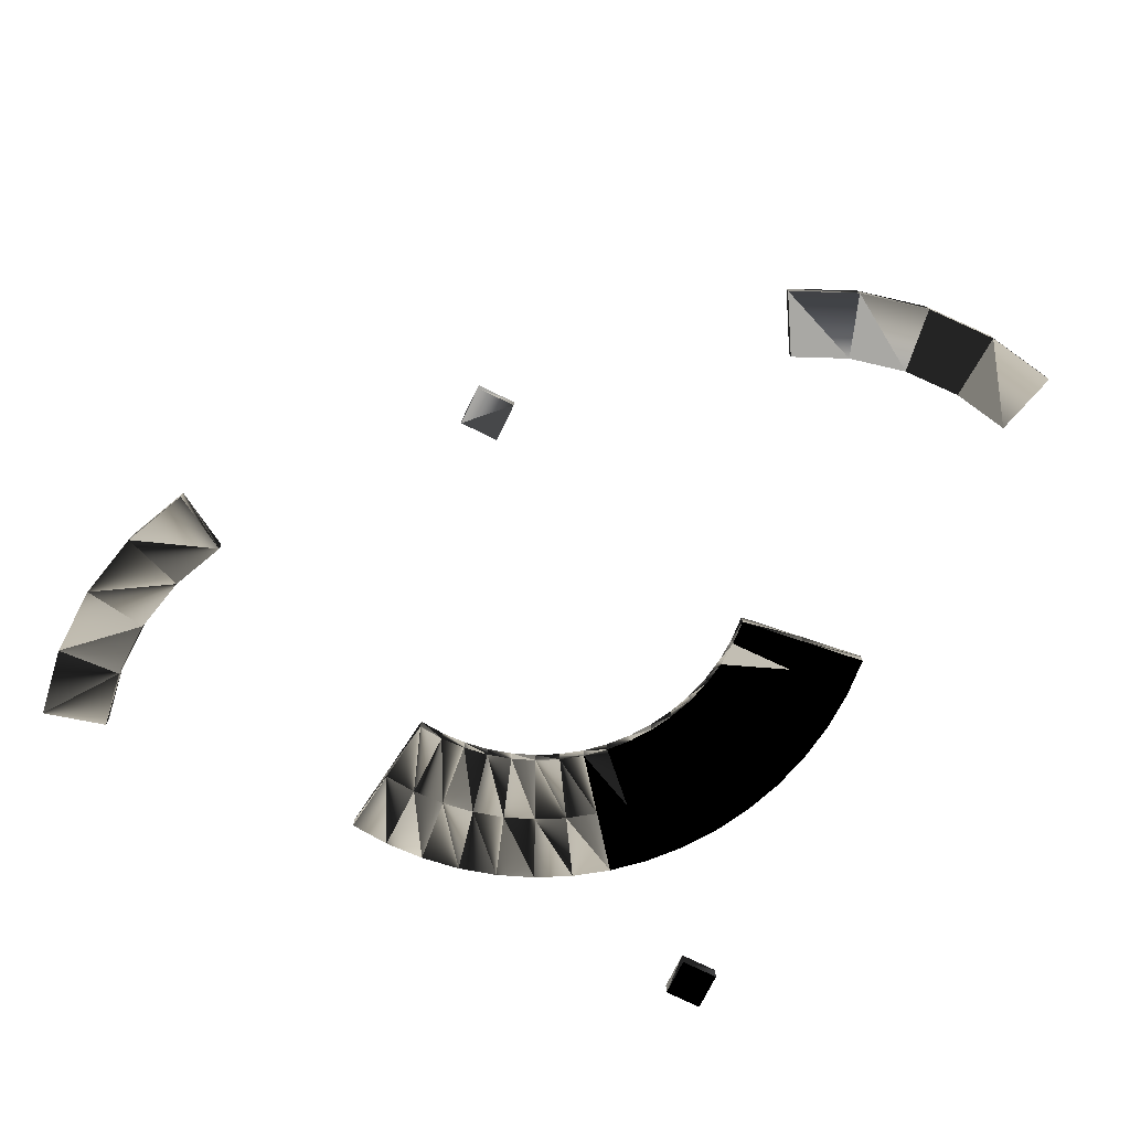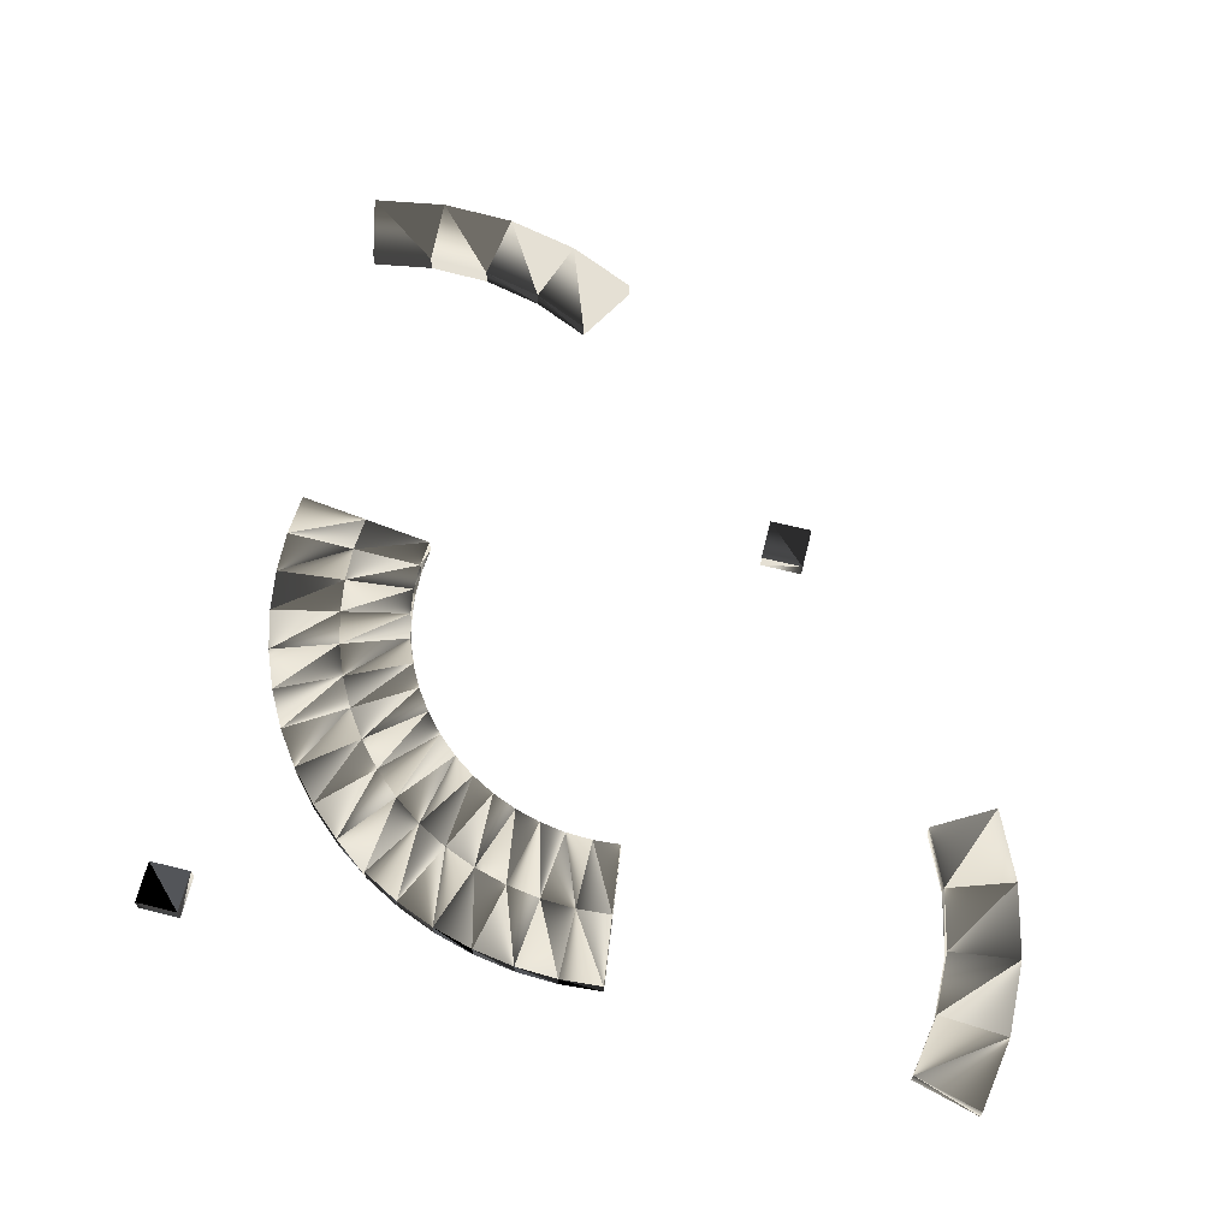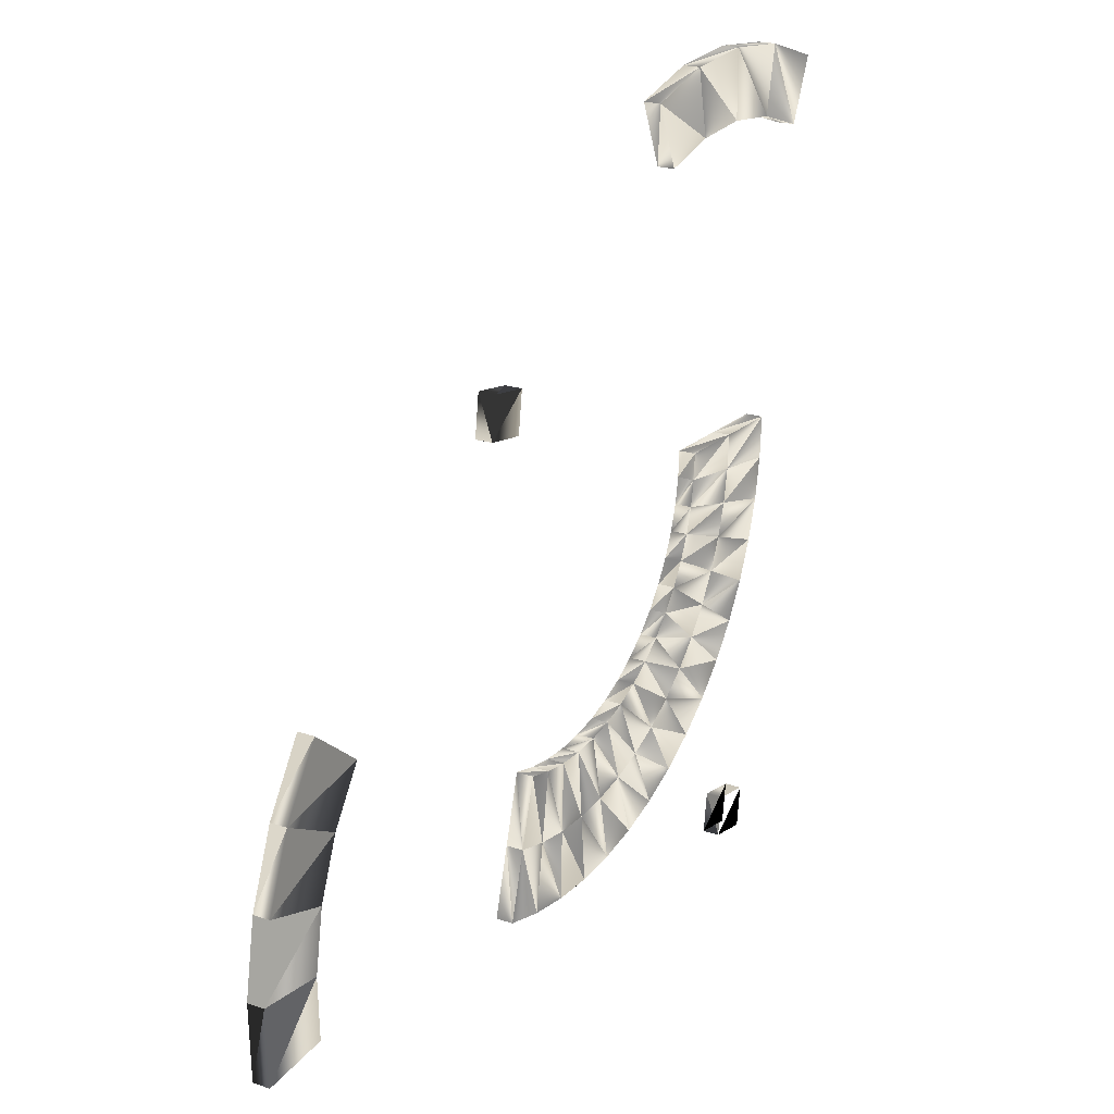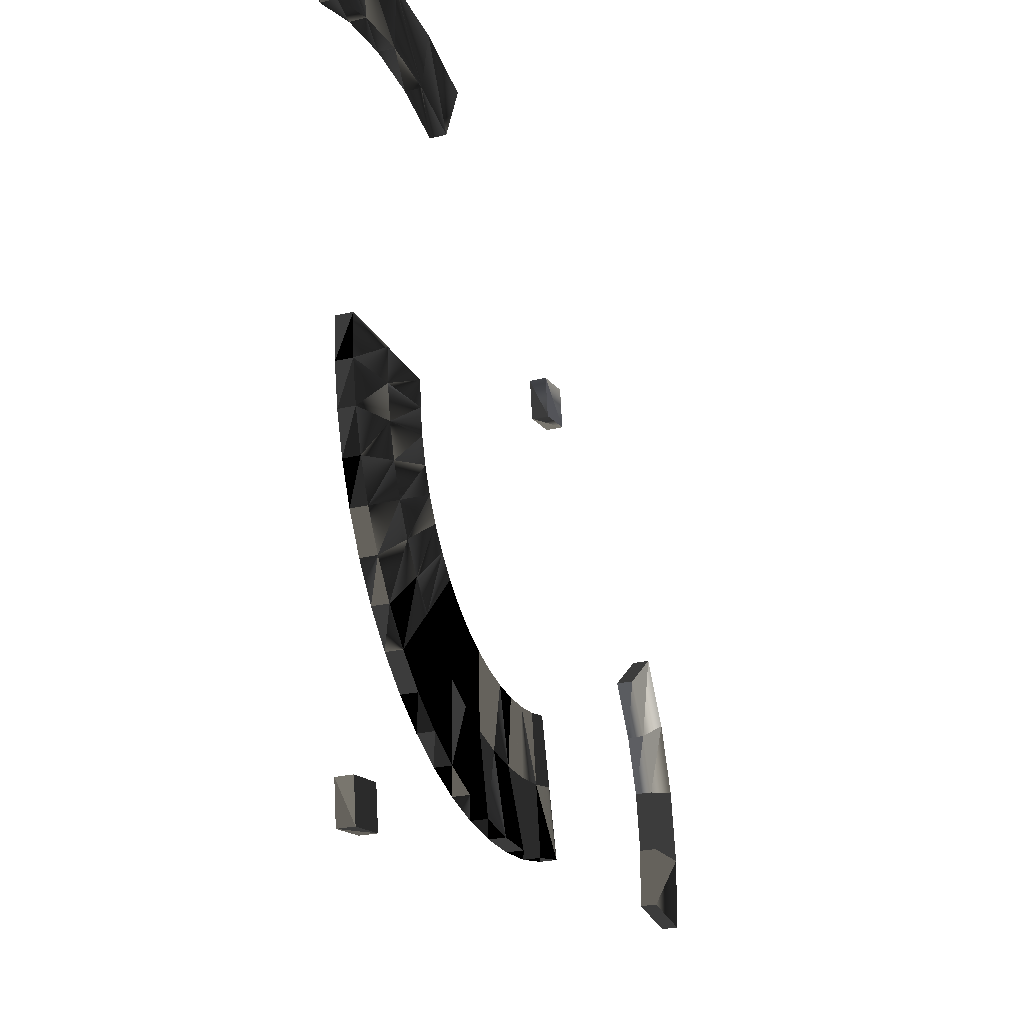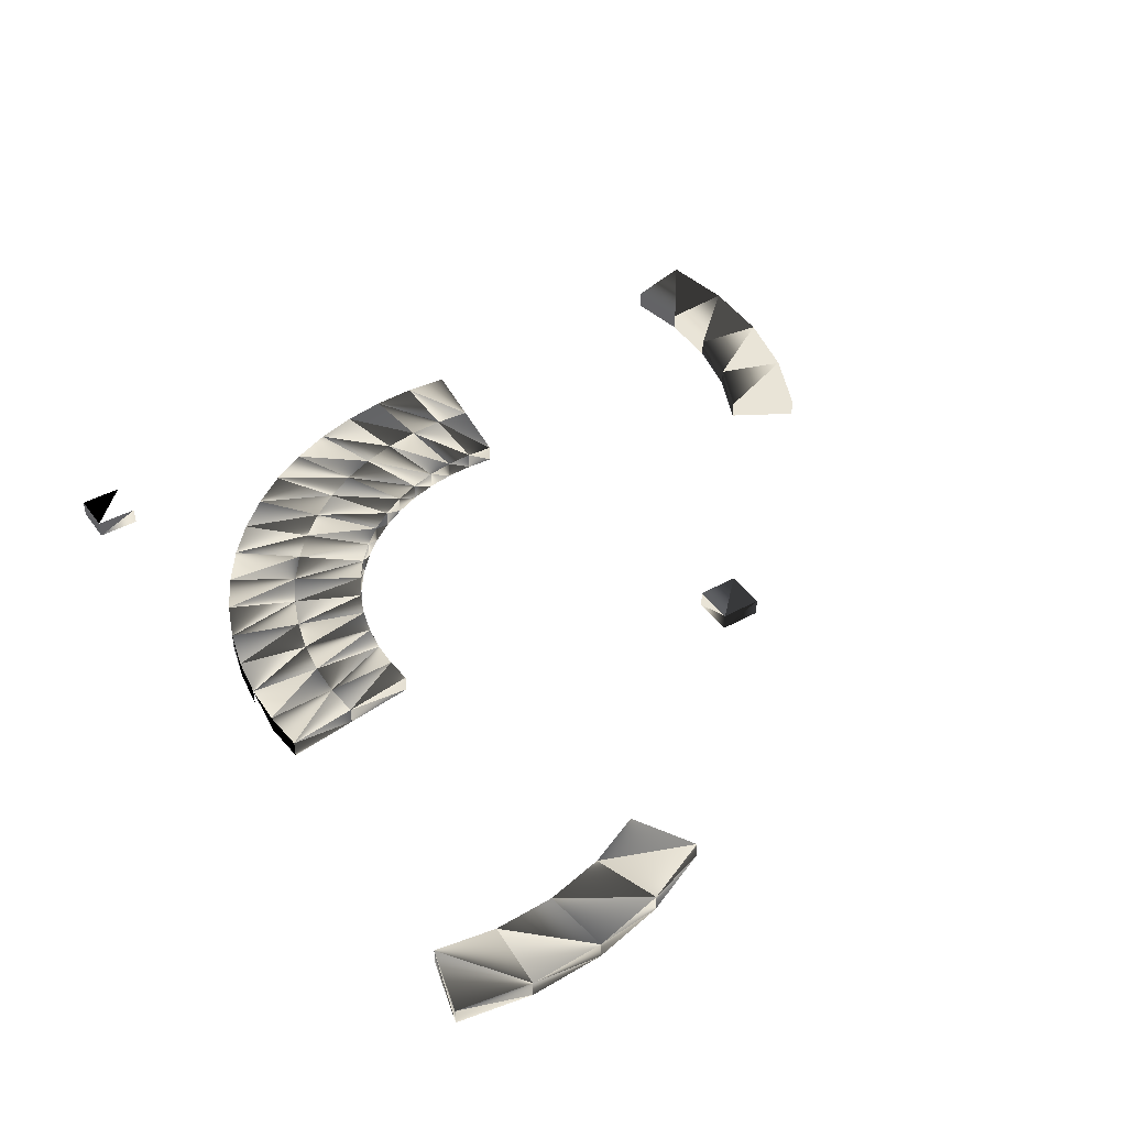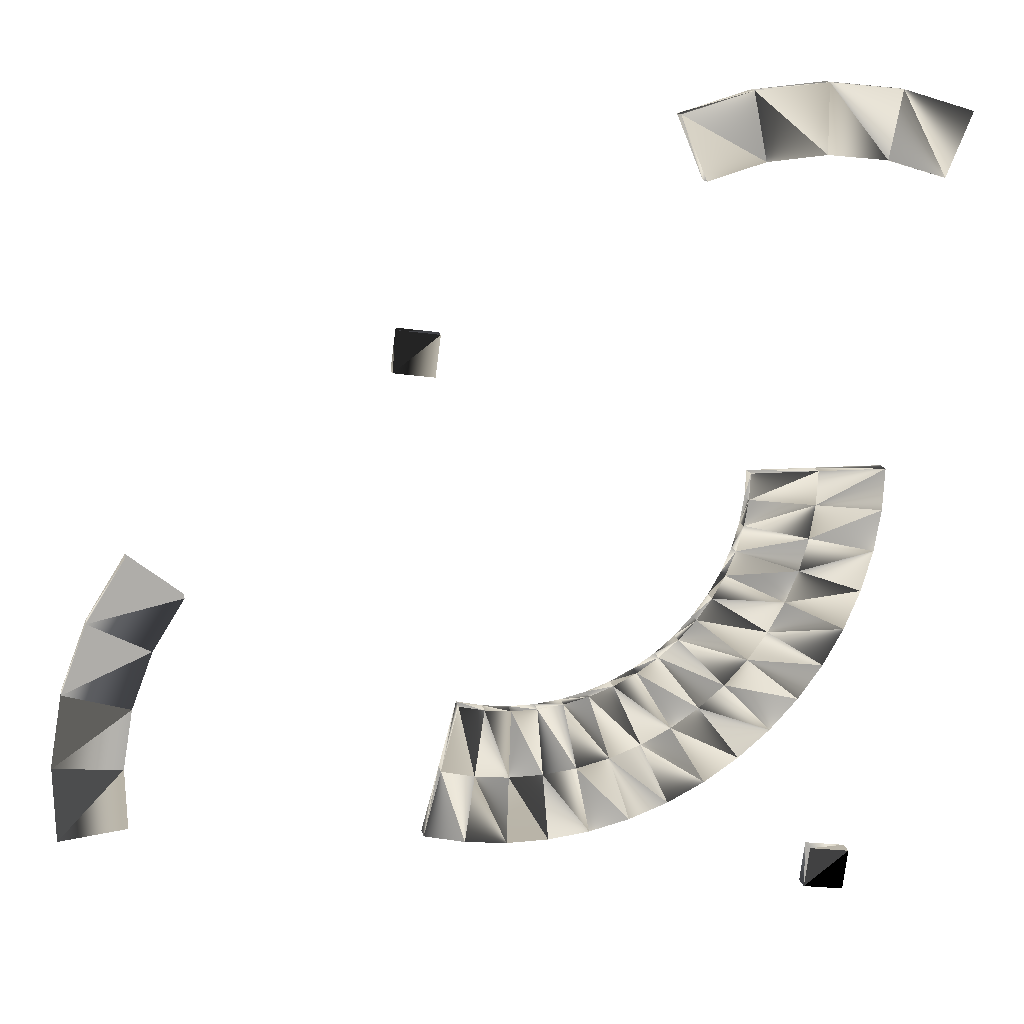
<metadata>
{"format":"obj","ext":"obj","renderer":"f3d","projection":"perspective","resolution":1024,"background":"white","views":[{"elev":-75.0,"azim":56.4,"up":"+Y"},{"elev":65.7,"azim":-83.5,"up":"+Y"},{"elev":20.8,"azim":121.9,"up":"+Z"},{"elev":-23.7,"azim":-67.7,"up":"+Z"},{"elev":43.2,"azim":-40.5,"up":"+Y"},{"elev":13.1,"azim":170.3,"up":"+Z"}]}
</metadata>
<code>
v  -0 -0.01562 0.6875
v  -0 0.01562 0.6875
v  -0 0.01562 0.5625
v  -0 -0.01562 0.5625
v  -0.1341 -0.01562 0.6743
v  -0.1341 0.01562 0.6743
v  -0.1097 0.01562 0.5517
v  -0.1097 -0.01562 0.5517
v  -0.2631 -0.01562 0.6352
v  -0.2631 0.01562 0.6352
v  -0.2153 0.01562 0.5197
v  -0.2153 -0.01562 0.5197
v  0.2631 -0.01562 0.6352
v  0.2631 0.01562 0.6352
v  0.2153 0.01562 0.5197
v  0.2153 -0.01562 0.5197
v  0.1341 -0.01562 0.6743
v  0.1341 0.01562 0.6743
v  0.1097 0.01562 0.5517
v  0.1097 -0.01562 0.5517
v  -0.125 0.01562 -0
v  0 0.01562 -0
v  0.125 0.01562 -0
v  -0.125 -0.01562 0
v  0 -0.01562 0
v  0.125 -0.01562 0
v  0.7193 0.01562 -0.6478
v  0.6869 0.01562 -0.5271
v  0.6546 0.01562 -0.4063
v  0.7193 -0.01562 -0.6478
v  0.6869 -0.01562 -0.5271
v  0.6546 -0.01562 -0.4063
v  -0.1206 0.01562 -0.07665
v  0.003575 0.01562 -0.06236
v  0.1278 0.01562 -0.04808
v  0.1278 -0.01562 -0.04808
v  0.003575 -0.01562 -0.06236
v  -0.1206 -0.01562 -0.07665
v  -0.1075 0.01562 -0.1523
v  0.01426 0.01562 -0.1239
v  0.136 0.01562 -0.09552
v  0.136 -0.01562 -0.09552
v  0.01426 -0.01562 -0.1239
v  -0.1075 -0.01562 -0.1523
v  -0.08579 0.01562 -0.2259
v  0.0319 0.01562 -0.1838
v  0.1496 0.01562 -0.1417
v  0.1496 -0.01562 -0.1417
v  0.0319 -0.01562 -0.1838
v  -0.08579 -0.01562 -0.2259
v  -0.05584 0.01562 -0.2966
v  0.05627 0.01562 -0.2413
v  0.1684 0.01562 -0.1861
v  0.1684 -0.01562 -0.1861
v  0.05627 -0.01562 -0.2413
v  -0.05584 -0.01562 -0.2966
v  -0.01799 0.01562 -0.3634
v  0.08706 0.01562 -0.2957
v  0.1921 0.01562 -0.228
v  0.1921 -0.01562 -0.228
v  0.08706 -0.01562 -0.2957
v  -0.01799 -0.01562 -0.3634
v  0.02724 0.01562 -0.4255
v  0.1239 0.01562 -0.3462
v  0.2205 0.01562 -0.2669
v  0.2205 -0.01562 -0.2669
v  0.1239 -0.01562 -0.3462
v  0.02724 -0.01562 -0.4255
v  0.07926 0.01562 -0.4819
v  0.1662 0.01562 -0.3921
v  0.2531 0.01562 -0.3023
v  0.2531 -0.01562 -0.3023
v  0.1662 -0.01562 -0.3921
v  0.07926 -0.01562 -0.4819
v  0.1374 0.01562 -0.5321
v  0.2135 0.01562 -0.4329
v  0.2896 0.01562 -0.3337
v  0.2896 -0.01562 -0.3337
v  0.2135 -0.01562 -0.4329
v  0.1374 -0.01562 -0.5321
v  0.2009 0.01562 -0.5753
v  0.2651 0.01562 -0.468
v  0.3294 0.01562 -0.3608
v  0.3294 -0.01562 -0.3608
v  0.2651 -0.01562 -0.468
v  0.2009 -0.01562 -0.5753
v  0.2689 0.01562 -0.6109
v  0.3205 0.01562 -0.497
v  0.3721 0.01562 -0.3832
v  0.3721 -0.01562 -0.3832
v  0.3205 -0.01562 -0.497
v  0.2689 -0.01562 -0.6109
v  0.3405 0.01562 -0.6385
v  0.3788 0.01562 -0.5195
v  0.417 0.01562 -0.4005
v  0.417 -0.01562 -0.4005
v  0.3788 -0.01562 -0.5195
v  0.3405 -0.01562 -0.6385
v  0.4148 0.01562 -0.6578
v  0.4392 0.01562 -0.5352
v  0.4636 0.01562 -0.4126
v  0.4636 -0.01562 -0.4126
v  0.4392 -0.01562 -0.5352
v  0.4148 -0.01562 -0.6578
v  0.4909 0.01562 -0.6684
v  0.5011 0.01562 -0.5438
v  0.5113 0.01562 -0.4193
v  0.5113 -0.01562 -0.4193
v  0.5011 -0.01562 -0.5438
v  0.4909 -0.01562 -0.6684
v  0.5676 0.01562 -0.6703
v  0.5635 0.01562 -0.5454
v  0.5594 0.01562 -0.4204
v  0.5594 -0.01562 -0.4204
v  0.5635 -0.01562 -0.5454
v  0.5676 -0.01562 -0.6703
v  0.6441 0.01562 -0.6634
v  0.6257 0.01562 -0.5398
v  0.6074 0.01562 -0.4161
v  0.6074 -0.01562 -0.4161
v  0.6257 -0.01562 -0.5398
v  0.6441 -0.01562 -0.6634
v  0.005037 -0.01562 -0.7917
v  -0.06932 -0.01562 -0.8014
v  -0.004753 -0.01562 -0.7173
v  -0.07911 -0.01562 -0.7271
v  0.005037 0.01562 -0.7917
v  -0.06932 0.01562 -0.8014
v  -0.004753 0.01562 -0.7173
v  -0.07911 0.01562 -0.7271
v  0.766 -0.01562 0.2
v  0.6916 -0.01562 0.1902
v  0.7562 -0.01562 0.2744
v  0.6818 -0.01562 0.2646
v  0.766 0.01562 0.2
v  0.6916 0.01562 0.1902
v  0.7562 0.01562 0.2744
v  0.6818 0.01562 0.2646
v  1.351 -0.01562 -0.3491
v  1.351 0.01562 -0.3491
v  1.23 0.01562 -0.3815
v  1.23 -0.01562 -0.3815
v  1.303 -0.01562 -0.223
v  1.303 0.01562 -0.223
v  1.191 0.01562 -0.2783
v  1.191 -0.01562 -0.2783
v  1.232 -0.01562 -0.1085
v  1.232 0.01562 -0.1085
v  1.133 0.01562 -0.1846
v  1.133 -0.01562 -0.1846
v  1.368 -0.01562 -0.6168
v  1.368 0.01562 -0.6168
v  1.245 0.01562 -0.6005
v  1.245 -0.01562 -0.6005
v  1.373 -0.01562 -0.4821
v  1.373 0.01562 -0.4821
v  1.248 0.01562 -0.4903
v  1.248 -0.01562 -0.4903
g Turn_1_105
f -153 -154 -158
f -158 -157 -153
f -152 -153 -157
f -157 -156 -152
f -151 -152 -156
f -156 -155 -151
f -154 -151 -155
f -155 -158 -154
f -149 -150 -154
f -154 -153 -149
f -148 -149 -153
f -153 -152 -148
f -147 -148 -152
f -152 -151 -147
f -150 -147 -151
f -151 -154 -150
f -141 -142 -146
f -146 -145 -141
f -140 -141 -145
f -145 -144 -140
f -139 -140 -144
f -144 -143 -139
f -142 -139 -143
f -143 -146 -142
f -157 -158 -142
f -142 -141 -157
f -156 -157 -141
f -141 -140 -156
f -155 -156 -140
f -140 -139 -155
f -158 -155 -139
f -139 -142 -158
f -150 -149 -148
f -148 -147 -150
f -145 -146 -143
f -143 -144 -145
f -134 -137 -138
f -138 -135 -134
f -133 -136 -137
f -137 -134 -133
f -128 -129 -132
f -132 -131 -128
f -127 -128 -131
f -131 -130 -127
f -125 -126 -138
f -138 -137 -125
f -124 -125 -137
f -137 -136 -124
f -119 -120 -126
f -126 -125 -119
f -118 -119 -125
f -125 -124 -118
f -113 -114 -120
f -120 -119 -113
f -112 -113 -119
f -119 -118 -112
f -107 -108 -114
f -114 -113 -107
f -106 -107 -113
f -113 -112 -106
f -101 -102 -108
f -108 -107 -101
f -100 -101 -107
f -107 -106 -100
f -95 -96 -102
f -102 -101 -95
f -94 -95 -101
f -101 -100 -94
f -89 -90 -96
f -96 -95 -89
f -88 -89 -95
f -95 -94 -88
f -83 -84 -90
f -90 -89 -83
f -82 -83 -89
f -89 -88 -82
f -77 -78 -84
f -84 -83 -77
f -76 -77 -83
f -83 -82 -76
f -71 -72 -78
f -78 -77 -71
f -70 -71 -77
f -77 -76 -70
f -65 -66 -72
f -72 -71 -65
f -64 -65 -71
f -71 -70 -64
f -59 -60 -66
f -66 -65 -59
f -58 -59 -65
f -65 -64 -58
f -53 -54 -60
f -60 -59 -53
f -52 -53 -59
f -59 -58 -52
f -47 -48 -54
f -54 -53 -47
f -46 -47 -53
f -53 -52 -46
f -41 -42 -48
f -48 -47 -41
f -40 -41 -47
f -47 -46 -40
f -131 -132 -42
f -42 -41 -131
f -130 -131 -41
f -41 -40 -130
f -123 -124 -136
f -136 -133 -123
f -117 -118 -124
f -124 -123 -117
f -111 -112 -118
f -118 -117 -111
f -105 -106 -112
f -112 -111 -105
f -99 -100 -106
f -106 -105 -99
f -93 -94 -100
f -100 -99 -93
f -87 -88 -94
f -94 -93 -87
f -81 -82 -88
f -88 -87 -81
f -75 -76 -82
f -82 -81 -75
f -69 -70 -76
f -76 -75 -69
f -63 -64 -70
f -70 -69 -63
f -57 -58 -64
f -64 -63 -57
f -51 -52 -58
f -58 -57 -51
f -45 -46 -52
f -52 -51 -45
f -39 -40 -46
f -46 -45 -39
f -127 -130 -40
f -40 -39 -127
f -122 -123 -133
f -133 -134 -122
f -121 -122 -134
f -134 -135 -121
f -116 -117 -123
f -123 -122 -116
f -115 -116 -122
f -122 -121 -115
f -110 -111 -117
f -117 -116 -110
f -109 -110 -116
f -116 -115 -109
f -104 -105 -111
f -111 -110 -104
f -103 -104 -110
f -110 -109 -103
f -98 -99 -105
f -105 -104 -98
f -97 -98 -104
f -104 -103 -97
f -92 -93 -99
f -99 -98 -92
f -91 -92 -98
f -98 -97 -91
f -86 -87 -93
f -93 -92 -86
f -85 -86 -92
f -92 -91 -85
f -80 -81 -87
f -87 -86 -80
f -79 -80 -86
f -86 -85 -79
f -74 -75 -81
f -81 -80 -74
f -73 -74 -80
f -80 -79 -73
f -68 -69 -75
f -75 -74 -68
f -67 -68 -74
f -74 -73 -67
f -62 -63 -69
f -69 -68 -62
f -61 -62 -68
f -68 -67 -61
f -56 -57 -63
f -63 -62 -56
f -55 -56 -62
f -62 -61 -55
f -50 -51 -57
f -57 -56 -50
f -49 -50 -56
f -56 -55 -49
f -44 -45 -51
f -51 -50 -44
f -43 -44 -50
f -50 -49 -43
f -38 -39 -45
f -45 -44 -38
f -37 -38 -44
f -44 -43 -37
f -128 -127 -39
f -39 -38 -128
f -129 -128 -38
f -38 -37 -129
f -126 -121 -135
f -135 -138 -126
f -120 -115 -121
f -121 -126 -120
f -114 -109 -115
f -115 -120 -114
f -108 -103 -109
f -109 -114 -108
f -102 -97 -103
f -103 -108 -102
f -96 -91 -97
f -97 -102 -96
f -90 -85 -91
f -91 -96 -90
f -84 -79 -85
f -85 -90 -84
f -78 -73 -79
f -79 -84 -78
f -72 -67 -73
f -73 -78 -72
f -66 -61 -67
f -67 -72 -66
f -60 -55 -61
f -61 -66 -60
f -54 -49 -55
f -55 -60 -54
f -48 -43 -49
f -49 -54 -48
f -42 -37 -43
f -43 -48 -42
f -132 -129 -37
f -37 -42 -132
f -33 -35 -36
f -36 -34 -33
f -29 -30 -32
f -32 -31 -29
f -31 -32 -36
f -36 -35 -31
f -29 -31 -35
f -35 -33 -29
f -30 -29 -33
f -33 -34 -30
f -32 -30 -34
f -34 -36 -32
f -25 -27 -28
f -28 -26 -25
f -21 -22 -24
f -24 -23 -21
f -23 -24 -28
f -28 -27 -23
f -21 -23 -27
f -27 -25 -21
f -22 -21 -25
f -25 -26 -22
f -24 -22 -26
f -26 -28 -24
f -15 -16 -20
f -20 -19 -15
f -14 -15 -19
f -19 -18 -14
f -13 -14 -18
f -18 -17 -13
f -16 -13 -17
f -17 -20 -16
f -11 -12 -16
f -16 -15 -11
f -10 -11 -15
f -15 -14 -10
f -9 -10 -14
f -14 -13 -9
f -12 -9 -13
f -13 -16 -12
f -3 -4 -8
f -8 -7 -3
f -2 -3 -7
f -7 -6 -2
f -1 -2 -6
f -6 -5 -1
f -4 -1 -5
f -5 -8 -4
f -19 -20 -4
f -4 -3 -19
f -18 -19 -3
f -3 -2 -18
f -17 -18 -2
f -2 -1 -17
f -20 -17 -1
f -1 -4 -20
f -12 -11 -10
f -10 -9 -12
f -7 -8 -5
f -5 -6 -7

</code>
